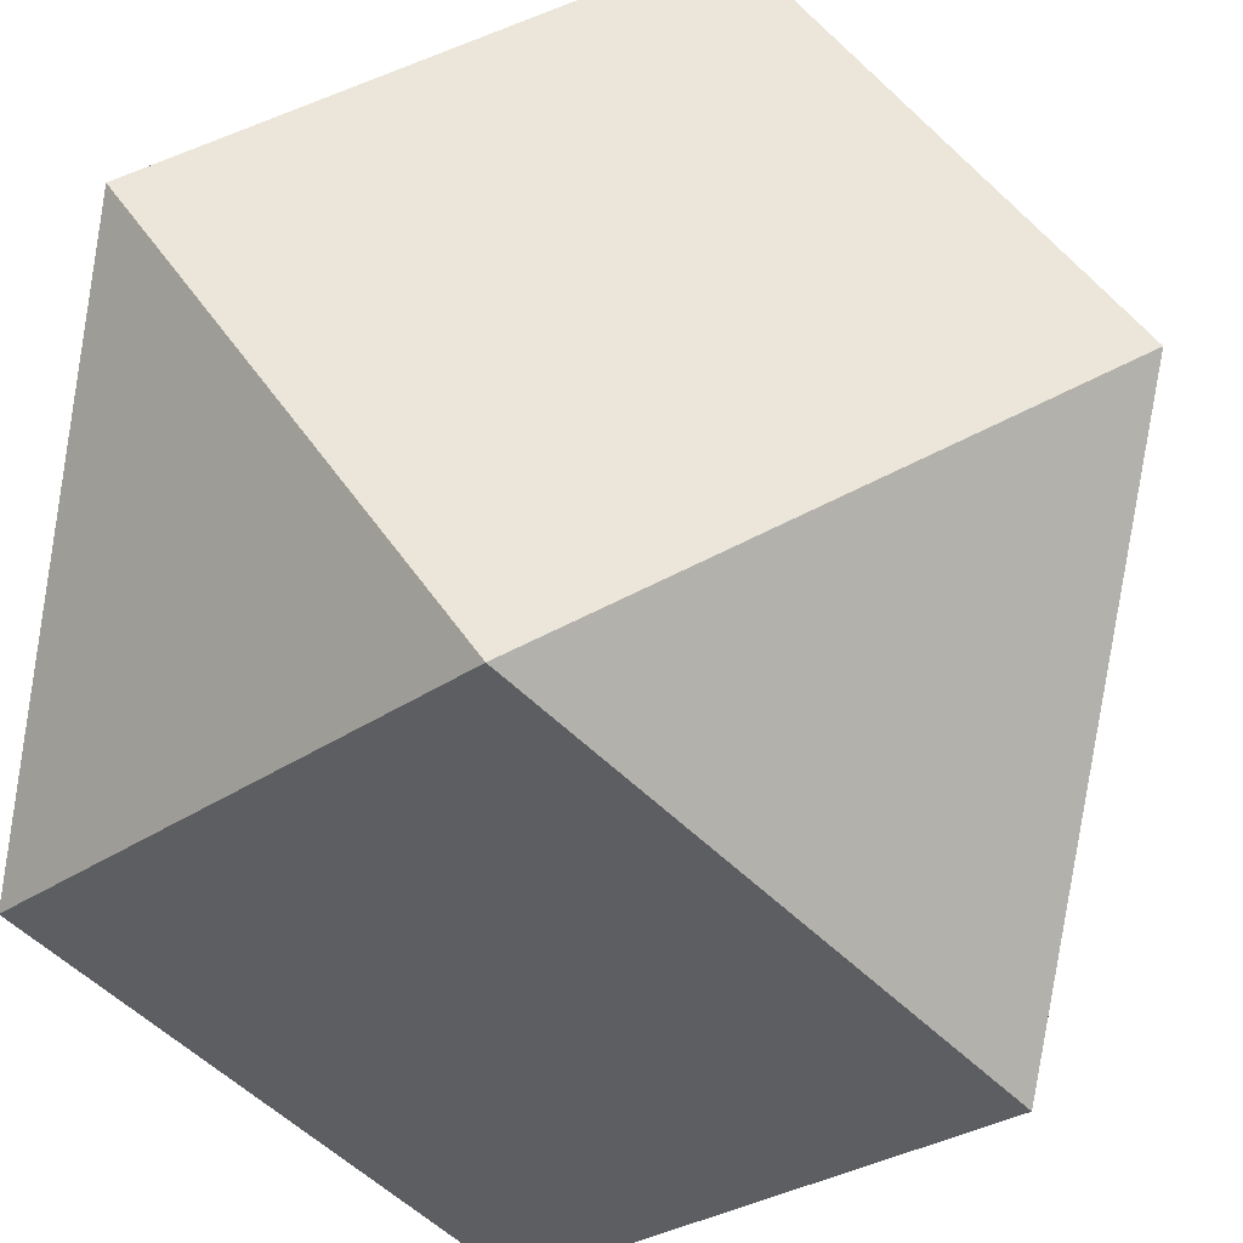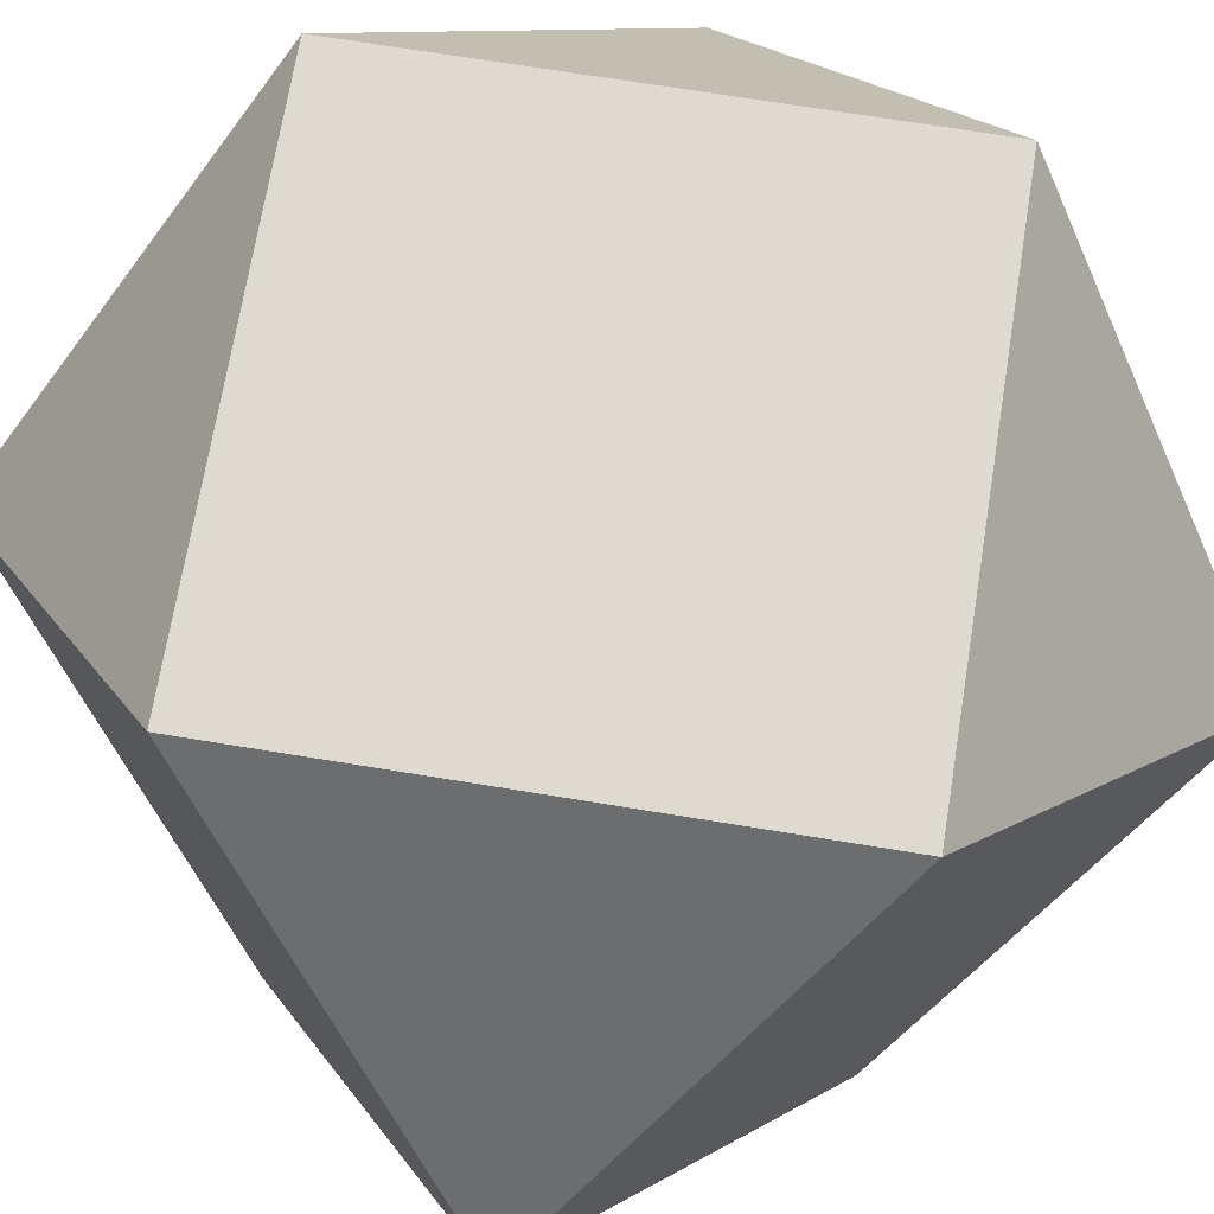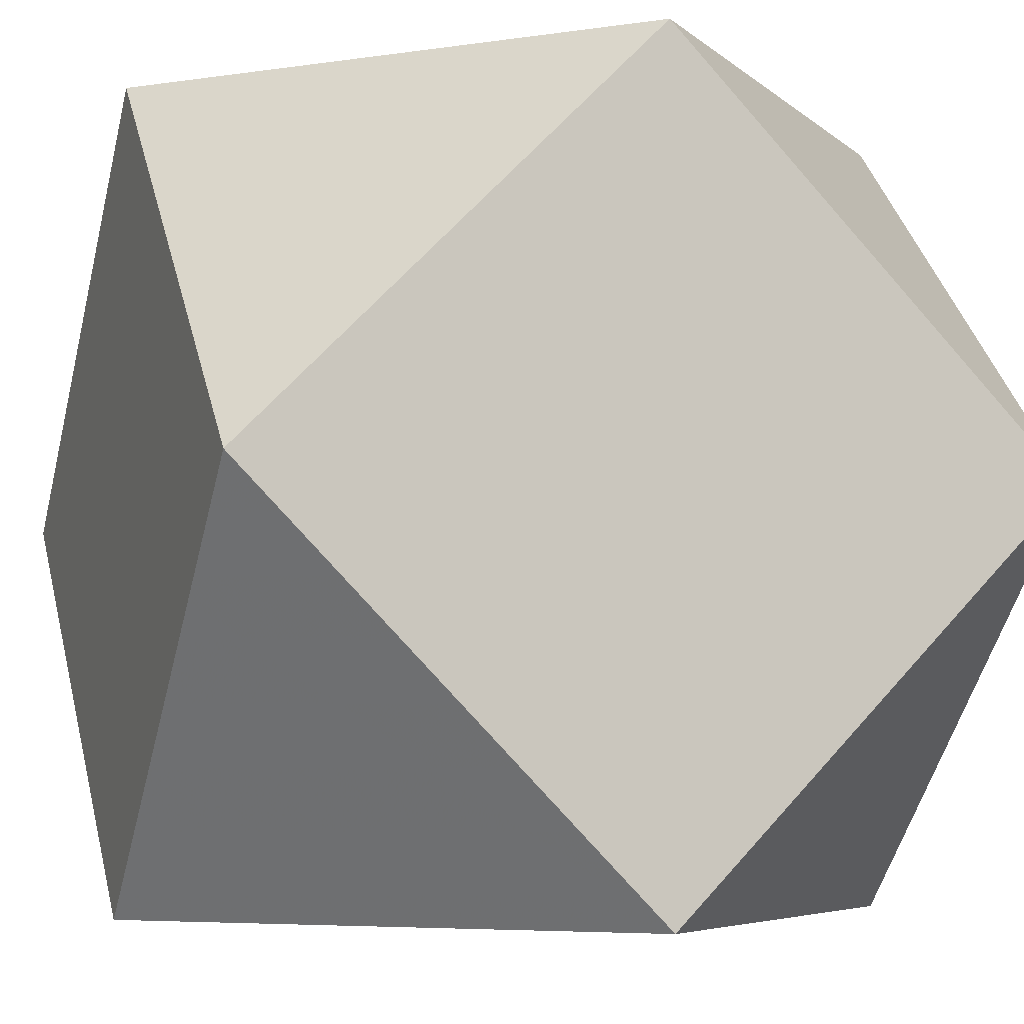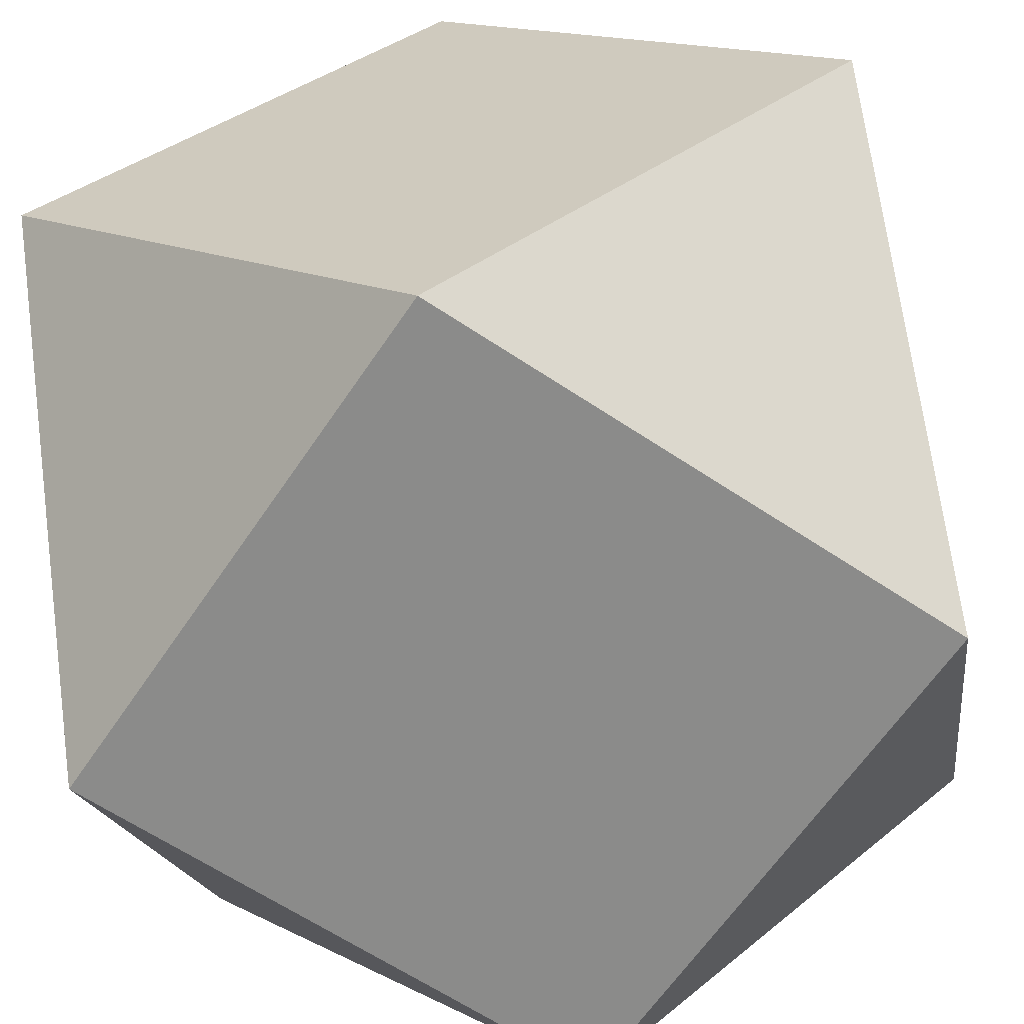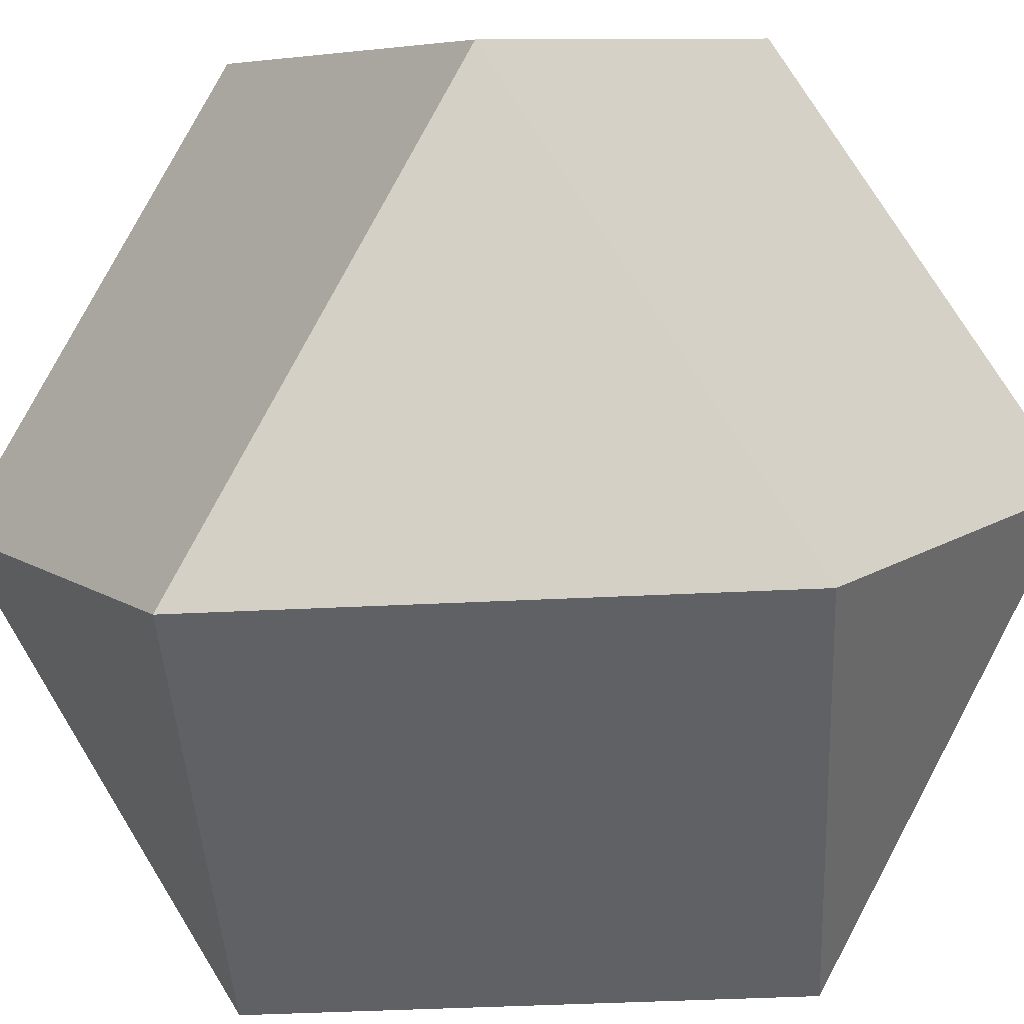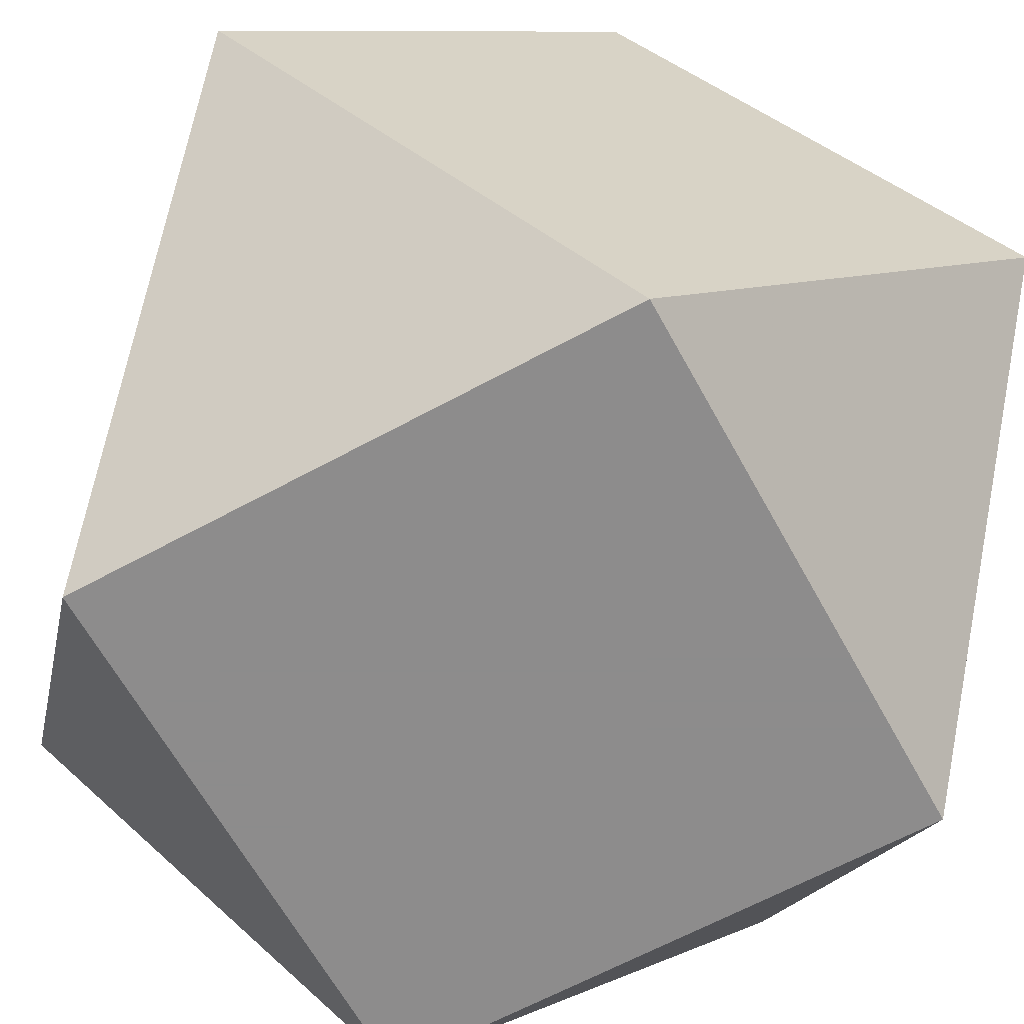
<metadata>
{"format":"obj","ext":"obj","renderer":"f3d","projection":"perspective","resolution":1024,"background":"white","views":[{"elev":48.5,"azim":-77.1,"up":"+Z"},{"elev":70.7,"azim":-125.7,"up":"+Z"},{"elev":-5.8,"azim":69.6,"up":"+Z"},{"elev":-63.7,"azim":-79.0,"up":"+Z"},{"elev":-46.1,"azim":138.2,"up":"+Z"},{"elev":-64.3,"azim":-16.2,"up":"+Y"}]}
</metadata>
<code>
v 0.7071 0 0.7071
v 0.7071 0 -0.7071
v -0.7071 0 0.7071
v -0.7071 0 -0.7071
v 0.7071 0.7071 0
v 0.7071 -0.7071 0
v -0.7071 0.7071 0
v -0.7071 -0.7071 0
v 0 0.7071 0.7071
v 0 0.7071 -0.7071
v 0 -0.7071 0.7071
v 0 -0.7071 -0.7071
f 1 6 2 5
f 1 9 3 11
f 8 3 7 4
f 8 12 6 11
f 10 2 12 4
f 10 7 9 5
f 1 5 9
f 2 6 12
f 3 8 11
f 4 7 10
f 5 2 10
f 6 1 11
f 7 3 9
f 8 4 12

</code>
